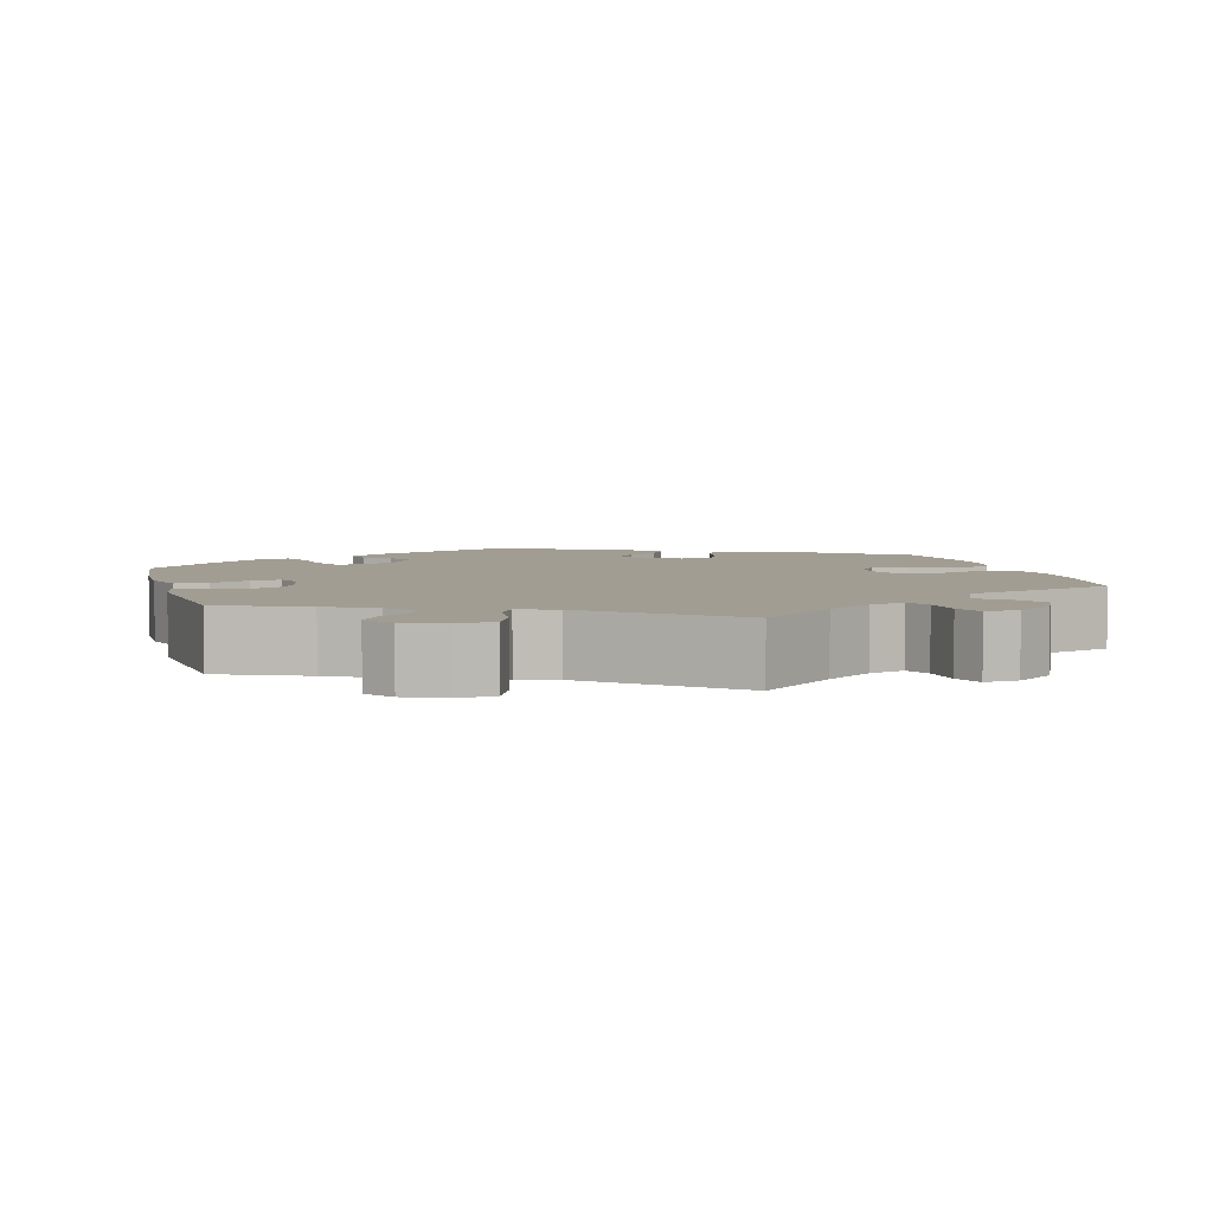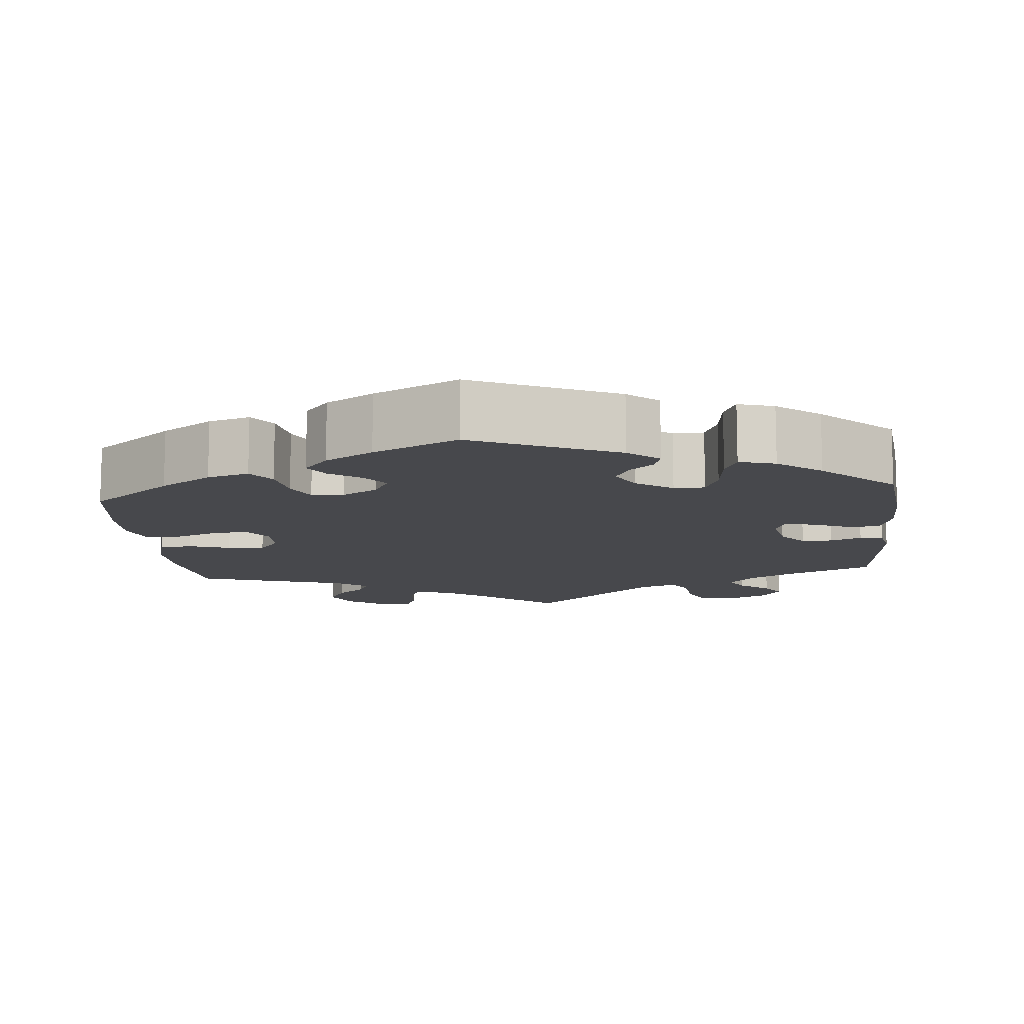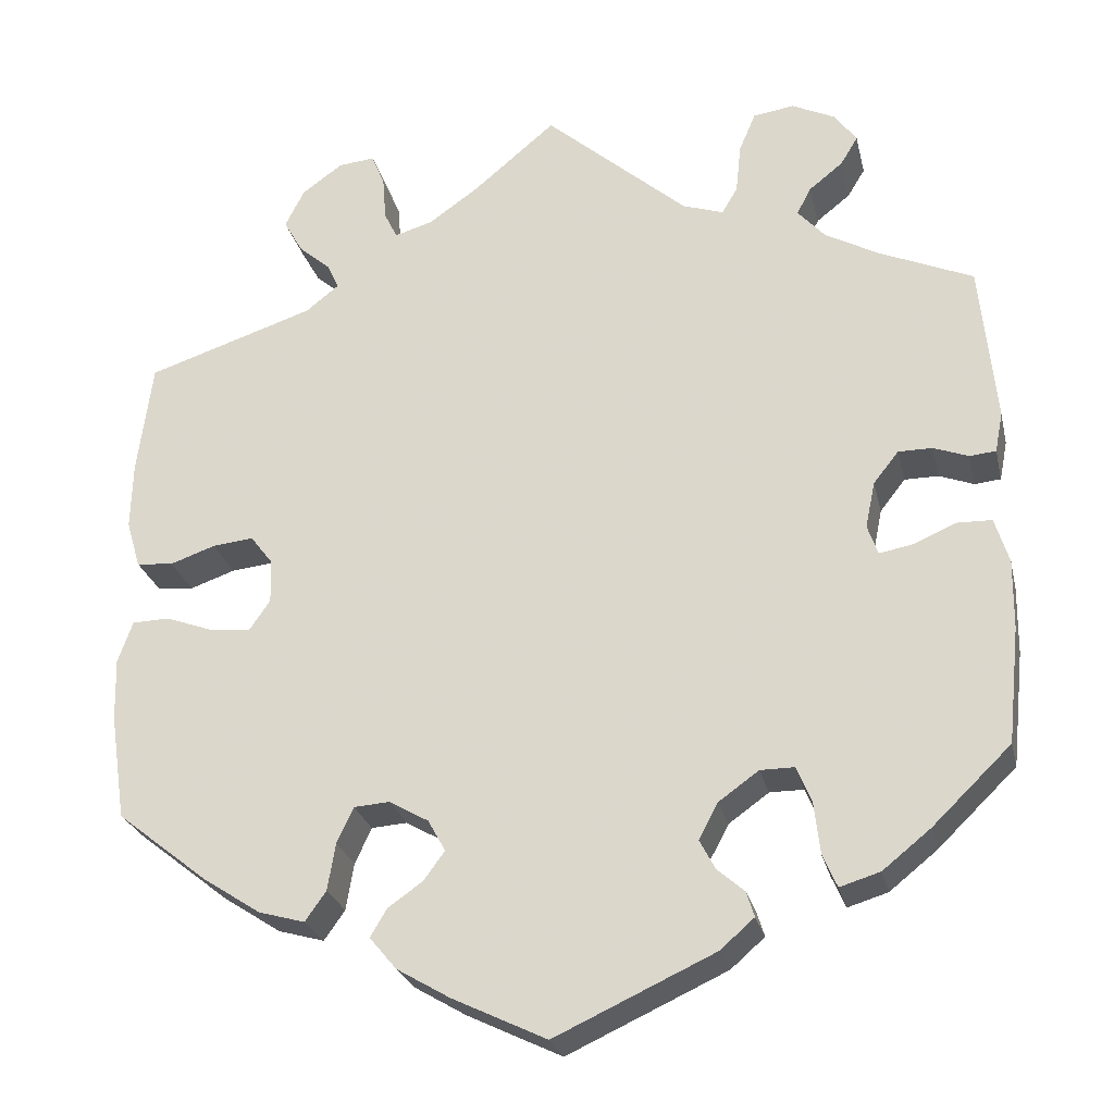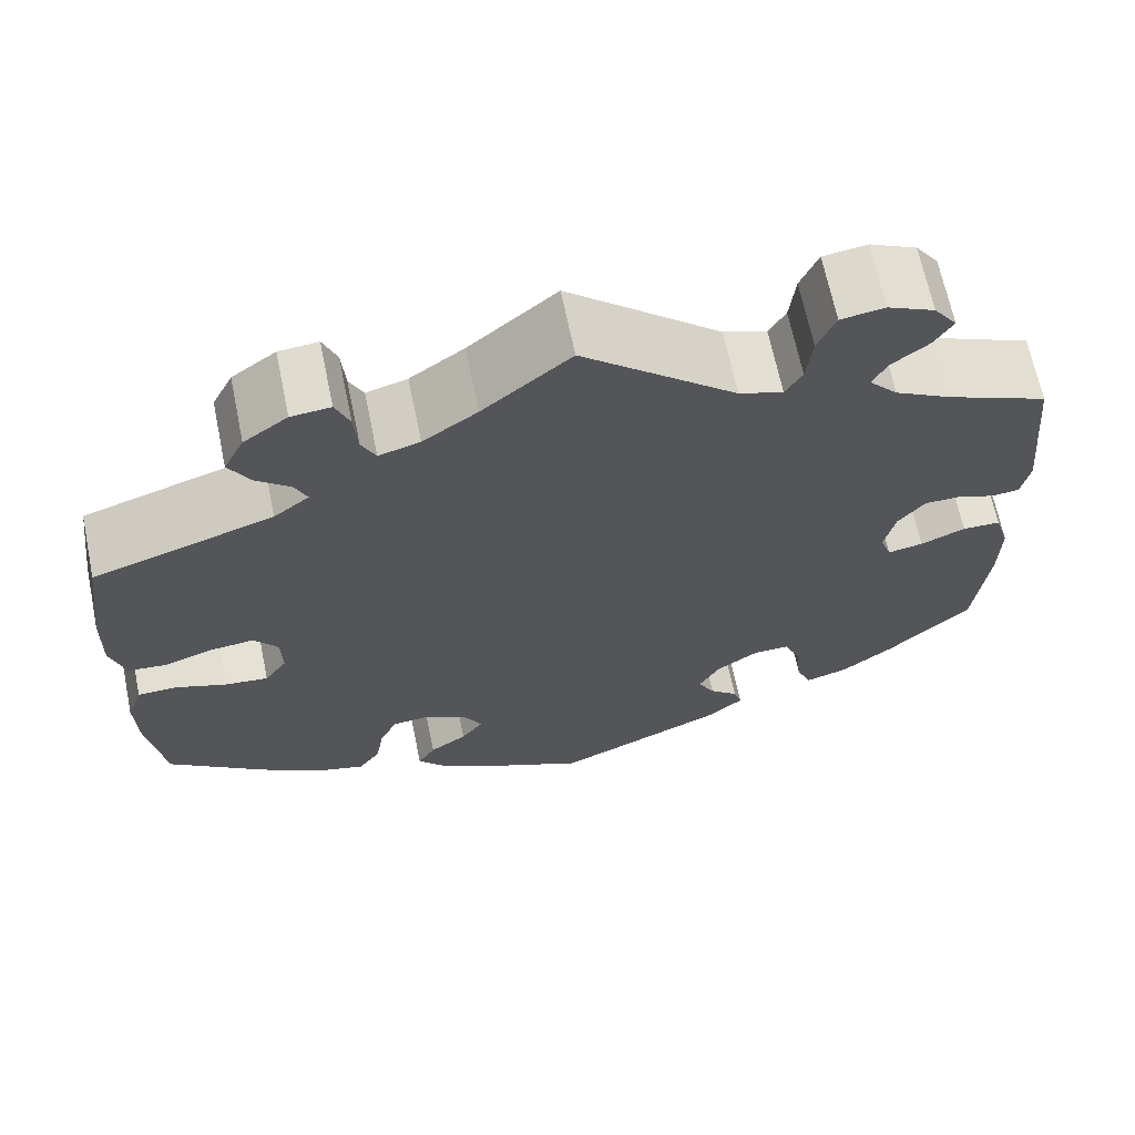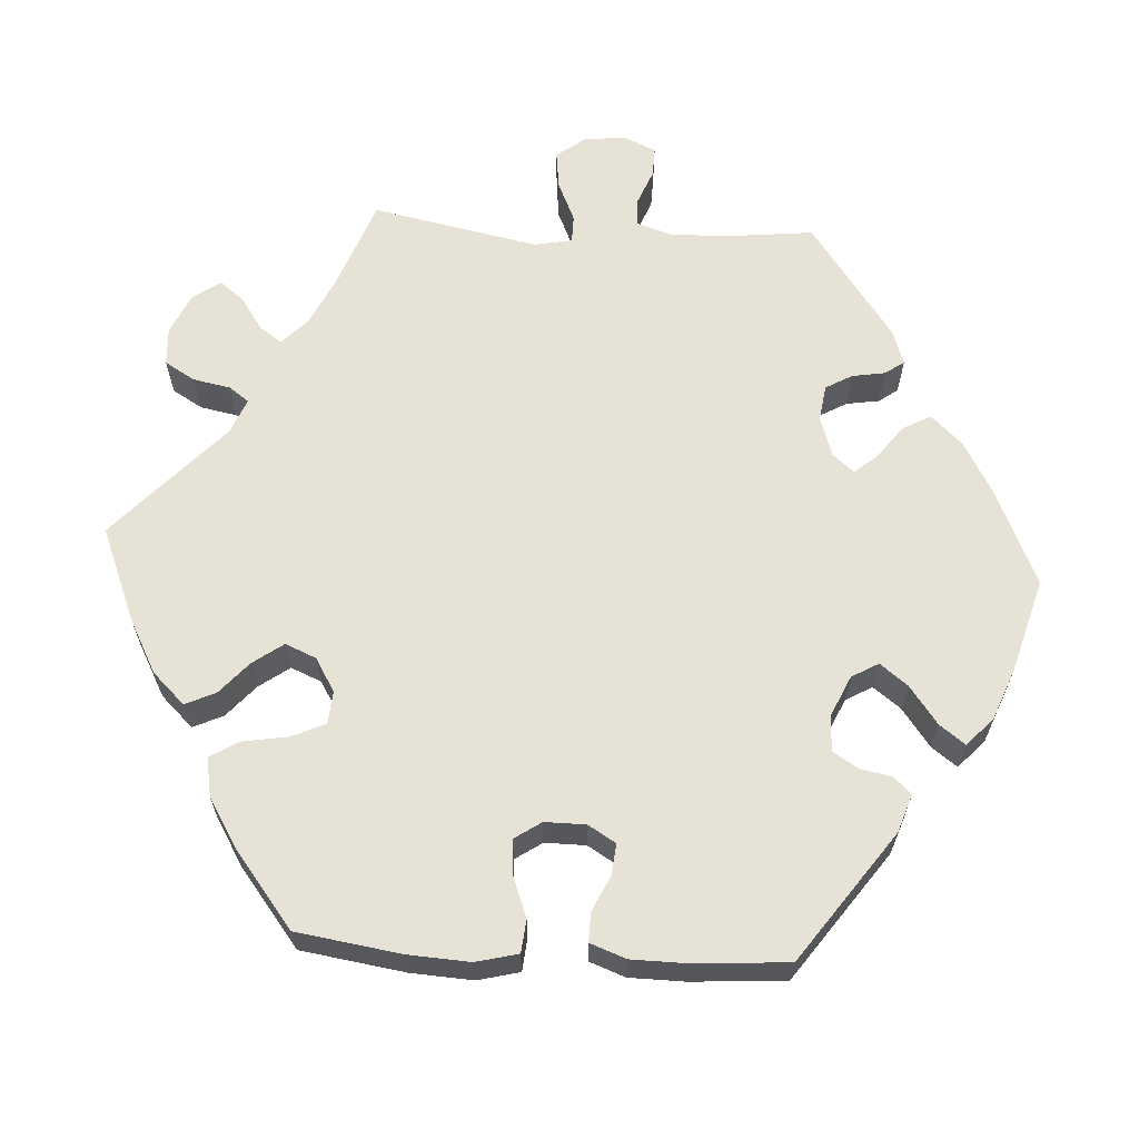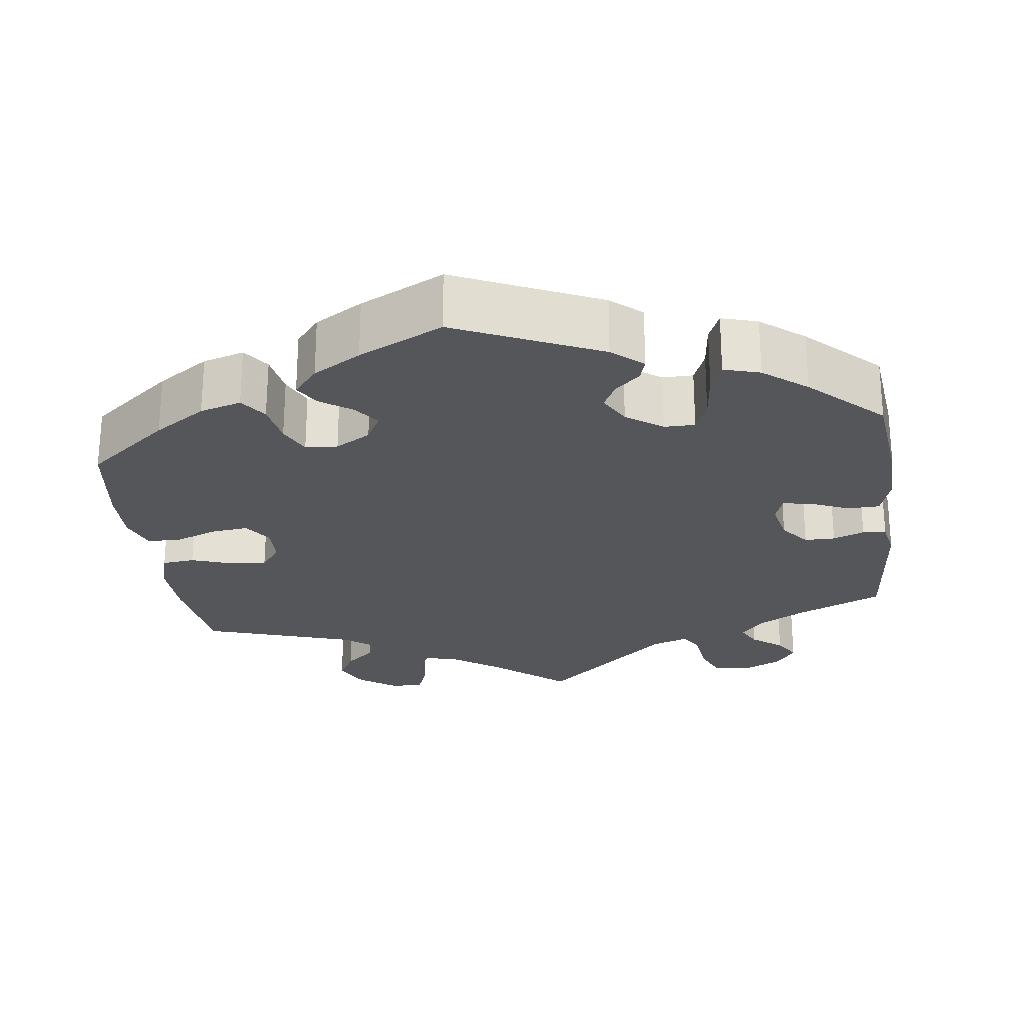
<metadata>
{"format":"obj","ext":"obj","renderer":"f3d","projection":"perspective","resolution":1024,"background":"white","views":[{"elev":4.7,"azim":-15.3,"up":"+Y"},{"elev":-11.6,"azim":-174.2,"up":"+Y"},{"elev":-25.7,"azim":-167.1,"up":"+Z"},{"elev":66.7,"azim":168.3,"up":"+Z"},{"elev":63.3,"azim":153.6,"up":"+Y"},{"elev":-25.1,"azim":-172.2,"up":"+Y"}]}
</metadata>
<code>
v -0.182 0.07 -0.494
v -0.221 0.07 -0.46
v -0.212 0.07 -0.431
v -0.181 0.07 -0.404
v -0.163 0.07 -0.37
v -0.185 0.07 -0.329
v -0.231 0.07 -0.296
v -0.27 0.07 -0.296
v -0.287 0.07 -0.337
v -0.294 0.07 -0.397
v -0.31 0.07 -0.434
v -0.356 0.07 -0.42
v -0.411 0.07 -0.376
v -0.501 0.07 -0.289
v -0.515 0.07 -0.156
v -0.516 0.07 -0.077
v -0.5 0.07 -0.025
v -0.459 0.07 -0.024
v -0.411 0.07 -0.045
v -0.373 0.07 -0.052
v -0.361 0.07 -0.018
v -0.372 0.07 0.035
v -0.401 0.07 0.072
v -0.44 0.07 0.072
v -0.48 0.07 0.057
v -0.51 0.07 0.06
v -0.519 0.07 0.106
v -0.501 0.07 0.289
v -0.393 0.07 0.336
v -0.332 0.07 0.37
v -0.301 0.07 0.405
v -0.317 0.07 0.436
v -0.356 0.07 0.467
v -0.376 0.07 0.5
v -0.351 0.07 0.535
v -0.301 0.07 0.559
v -0.254 0.07 0.552
v -0.235 0.07 0.507
v -0.229 0.07 0.45
v -0.211 0.07 0.419
v -0.164 0.07 0.435
v 0 0.07 0.578
v 0.094 0.07 0.499
v 0.152 0.07 0.458
v 0.196 0.07 0.445
v 0.211 0.07 0.476
v 0.215 0.07 0.527
v 0.23 0.07 0.564
v 0.272 0.07 0.56
v 0.319 0.07 0.526
v 0.341 0.07 0.482
v 0.319 0.07 0.443
v 0.282 0.07 0.411
v 0.269 0.07 0.382
v 0.307 0.07 0.352
v 0.5 0.07 0.289
v 0.517 0.07 0.16
v 0.519 0.07 0.082
v 0.503 0.07 0.028
v 0.461 0.07 0.024
v 0.409 0.07 0.042
v 0.362 0.07 0.047
v 0.336 0.07 0.013
v 0.335 0.07 -0.037
v 0.359 0.07 -0.072
v 0.406 0.07 -0.067
v 0.46 0.07 -0.047
v 0.503 0.07 -0.048
v 0.52 0.07 -0.096
v 0.518 0.07 -0.167
v 0.5 0.07 -0.289
v 0.395 0.07 -0.372
v 0.329 0.07 -0.415
v 0.276 0.07 -0.43
v 0.252 0.07 -0.396
v 0.243 0.07 -0.342
v 0.224 0.07 -0.301
v 0.183 0.07 -0.298
v 0.138 0.07 -0.324
v 0.118 0.07 -0.36
v 0.142 0.07 -0.393
v 0.182 0.07 -0.421
v 0.201 0.07 -0.453
v 0.17 0.07 -0.49
v 0.109 0.07 -0.526
v 0.001 0.07 -0.578
v -0.182 0 -0.494
v -0.221 0 -0.46
v -0.212 0 -0.431
v -0.181 0 -0.404
v -0.163 0 -0.37
v -0.185 0 -0.329
v -0.231 0 -0.296
v -0.27 0 -0.296
v -0.287 0 -0.337
v -0.294 0 -0.397
v -0.31 0 -0.434
v -0.356 0 -0.42
v -0.411 0 -0.376
v -0.501 0 -0.289
v -0.515 0 -0.156
v -0.516 0 -0.077
v -0.5 0 -0.025
v -0.459 0 -0.024
v -0.411 0 -0.045
v -0.373 0 -0.052
v -0.361 0 -0.018
v -0.372 0 0.035
v -0.401 0 0.072
v -0.44 0 0.072
v -0.48 0 0.057
v -0.51 0 0.06
v -0.519 0 0.106
v -0.501 0 0.289
v -0.393 0 0.336
v -0.332 0 0.37
v -0.301 0 0.405
v -0.317 0 0.436
v -0.356 0 0.467
v -0.376 0 0.5
v -0.351 0 0.535
v -0.301 0 0.559
v -0.254 0 0.552
v -0.235 0 0.507
v -0.229 0 0.45
v -0.211 0 0.419
v -0.164 0 0.435
v 0 0 0.578
v 0.094 0 0.499
v 0.152 0 0.458
v 0.196 0 0.445
v 0.211 0 0.476
v 0.215 0 0.527
v 0.23 0 0.564
v 0.272 0 0.56
v 0.319 0 0.526
v 0.341 0 0.482
v 0.319 0 0.443
v 0.282 0 0.411
v 0.269 0 0.382
v 0.307 0 0.352
v 0.5 0 0.289
v 0.517 0 0.16
v 0.519 0 0.082
v 0.503 0 0.028
v 0.461 0 0.024
v 0.409 0 0.042
v 0.362 0 0.047
v 0.336 0 0.013
v 0.335 0 -0.037
v 0.359 0 -0.072
v 0.406 0 -0.067
v 0.46 0 -0.047
v 0.503 0 -0.048
v 0.52 0 -0.096
v 0.518 0 -0.167
v 0.5 0 -0.289
v 0.395 0 -0.372
v 0.329 0 -0.415
v 0.276 0 -0.43
v 0.252 0 -0.396
v 0.243 0 -0.342
v 0.224 0 -0.301
v 0.183 0 -0.298
v 0.138 0 -0.324
v 0.118 0 -0.36
v 0.142 0 -0.393
v 0.182 0 -0.421
v 0.201 0 -0.453
v 0.17 0 -0.49
v 0.109 0 -0.526
v 0.001 0 -0.578
f 81 82 83 84
f 80 81 84 85
f 73 74 75 76
f 73 76 77
f 72 73 77
f 71 72 77
f 70 71 77 78
f 66 67 68 69
f 65 66 69 70
f 58 59 60 61
f 58 61 62
f 55 56 57 58
f 54 55 58 62
f 50 51 52 53
f 50 53 54
f 49 50 54
f 46 47 48 49
f 45 46 49 54
f 44 45 54 62
f 41 42 43
f 40 41 43 44
f 36 37 38 39
f 36 39 40
f 35 36 40
f 32 33 34 35
f 31 32 35 40
f 30 31 40 44
f 26 27 28 29
f 24 25 26 29
f 23 24 29 30
f 22 23 30 44
f 16 17 18 19
f 16 19 20
f 15 16 20
f 14 15 20
f 13 14 20
f 12 13 20 21
f 9 10 11 12
f 8 9 12 21
f 1 2 3 4
f 1 4 5
f 80 85 86 1
f 65 70 78
f 64 65 78 79
f 63 64 79
f 22 44 62 63
f 22 63 79
f 7 8 21 22
f 6 7 22 79
f 5 6 79 80
f 1 5 80
f 170 169 168 167
f 171 170 167 166
f 162 161 160 159
f 163 162 159
f 163 159 158
f 163 158 157
f 164 163 157 156
f 155 154 153 152
f 156 155 152 151
f 147 146 145 144
f 148 147 144
f 144 143 142 141
f 148 144 141 140
f 139 138 137 136
f 140 139 136
f 140 136 135
f 135 134 133 132
f 140 135 132 131
f 148 140 131 130
f 129 128 127
f 130 129 127 126
f 125 124 123 122
f 126 125 122
f 126 122 121
f 121 120 119 118
f 126 121 118 117
f 130 126 117 116
f 115 114 113 112
f 115 112 111 110
f 116 115 110 109
f 130 116 109 108
f 105 104 103 102
f 106 105 102
f 106 102 101
f 106 101 100
f 106 100 99
f 107 106 99 98
f 98 97 96 95
f 107 98 95 94
f 90 89 88 87
f 91 90 87
f 87 172 171 166
f 164 156 151
f 165 164 151 150
f 165 150 149
f 149 148 130 108
f 165 149 108
f 108 107 94 93
f 165 108 93 92
f 166 165 92 91
f 166 91 87
f 1 87 88 2
f 2 88 89 3
f 3 89 90 4
f 4 90 91 5
f 5 91 92 6
f 6 92 93 7
f 7 93 94 8
f 8 94 95 9
f 9 95 96 10
f 10 96 97 11
f 11 97 98 12
f 12 98 99 13
f 13 99 100 14
f 14 100 101 15
f 15 101 102 16
f 16 102 103 17
f 17 103 104 18
f 18 104 105 19
f 19 105 106 20
f 20 106 107 21
f 21 107 108 22
f 22 108 109 23
f 23 109 110 24
f 24 110 111 25
f 25 111 112 26
f 26 112 113 27
f 27 113 114 28
f 28 114 115 29
f 29 115 116 30
f 30 116 117 31
f 31 117 118 32
f 32 118 119 33
f 33 119 120 34
f 34 120 121 35
f 35 121 122 36
f 36 122 123 37
f 37 123 124 38
f 38 124 125 39
f 39 125 126 40
f 40 126 127 41
f 41 127 128 42
f 42 128 129 43
f 43 129 130 44
f 44 130 131 45
f 45 131 132 46
f 46 132 133 47
f 47 133 134 48
f 48 134 135 49
f 49 135 136 50
f 50 136 137 51
f 51 137 138 52
f 52 138 139 53
f 53 139 140 54
f 54 140 141 55
f 55 141 142 56
f 56 142 143 57
f 57 143 144 58
f 58 144 145 59
f 59 145 146 60
f 60 146 147 61
f 61 147 148 62
f 62 148 149 63
f 63 149 150 64
f 64 150 151 65
f 65 151 152 66
f 66 152 153 67
f 67 153 154 68
f 68 154 155 69
f 69 155 156 70
f 70 156 157 71
f 71 157 158 72
f 72 158 159 73
f 73 159 160 74
f 74 160 161 75
f 75 161 162 76
f 76 162 163 77
f 77 163 164 78
f 78 164 165 79
f 79 165 166 80
f 80 166 167 81
f 81 167 168 82
f 82 168 169 83
f 83 169 170 84
f 84 170 171 85
f 85 171 172 86
f 86 172 87 1

</code>
